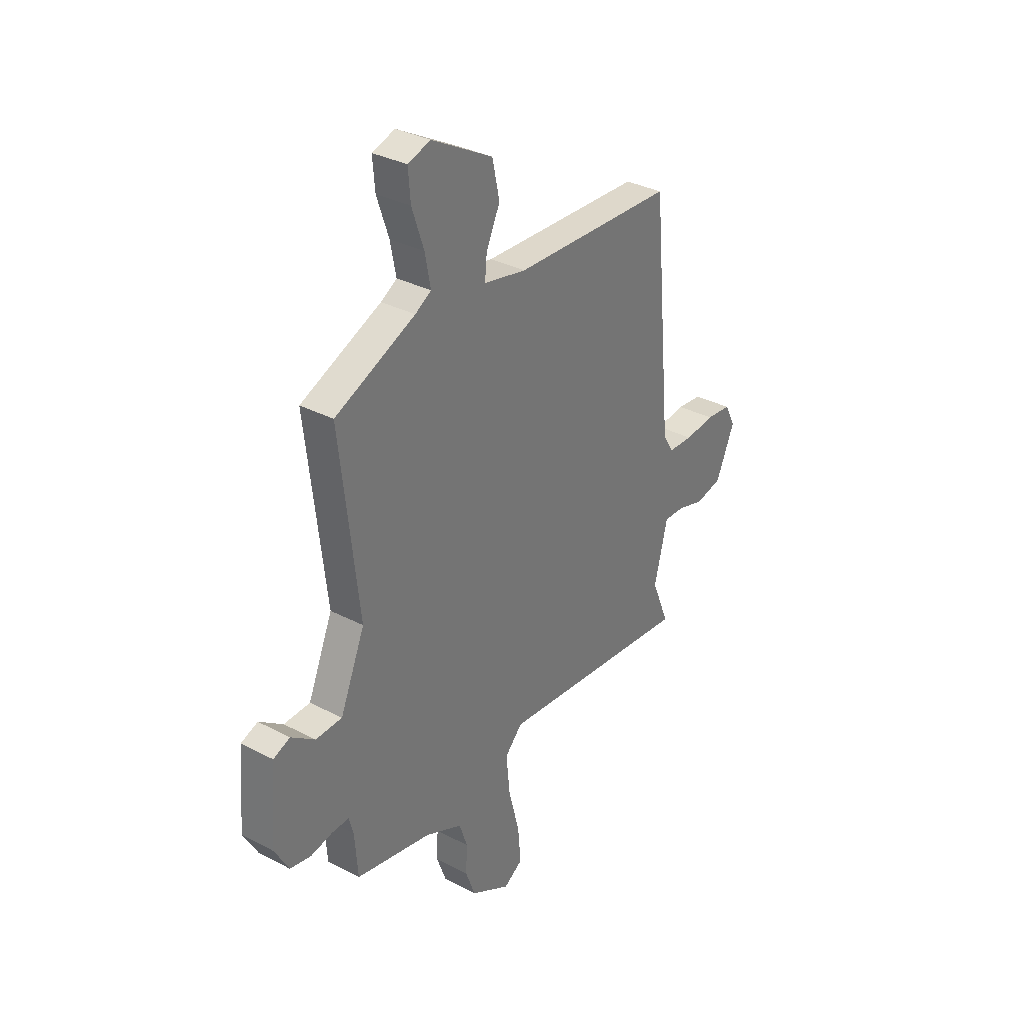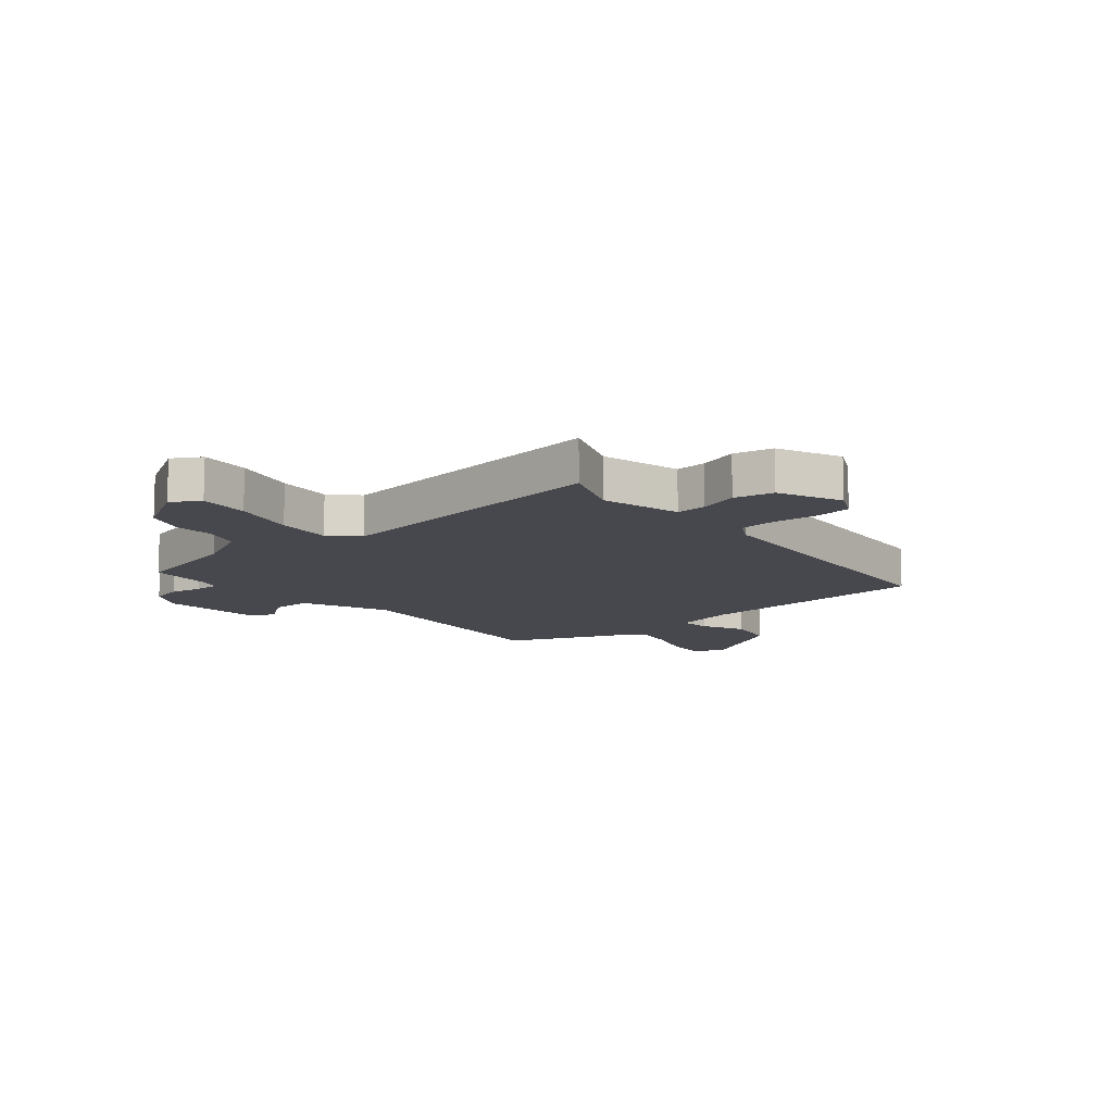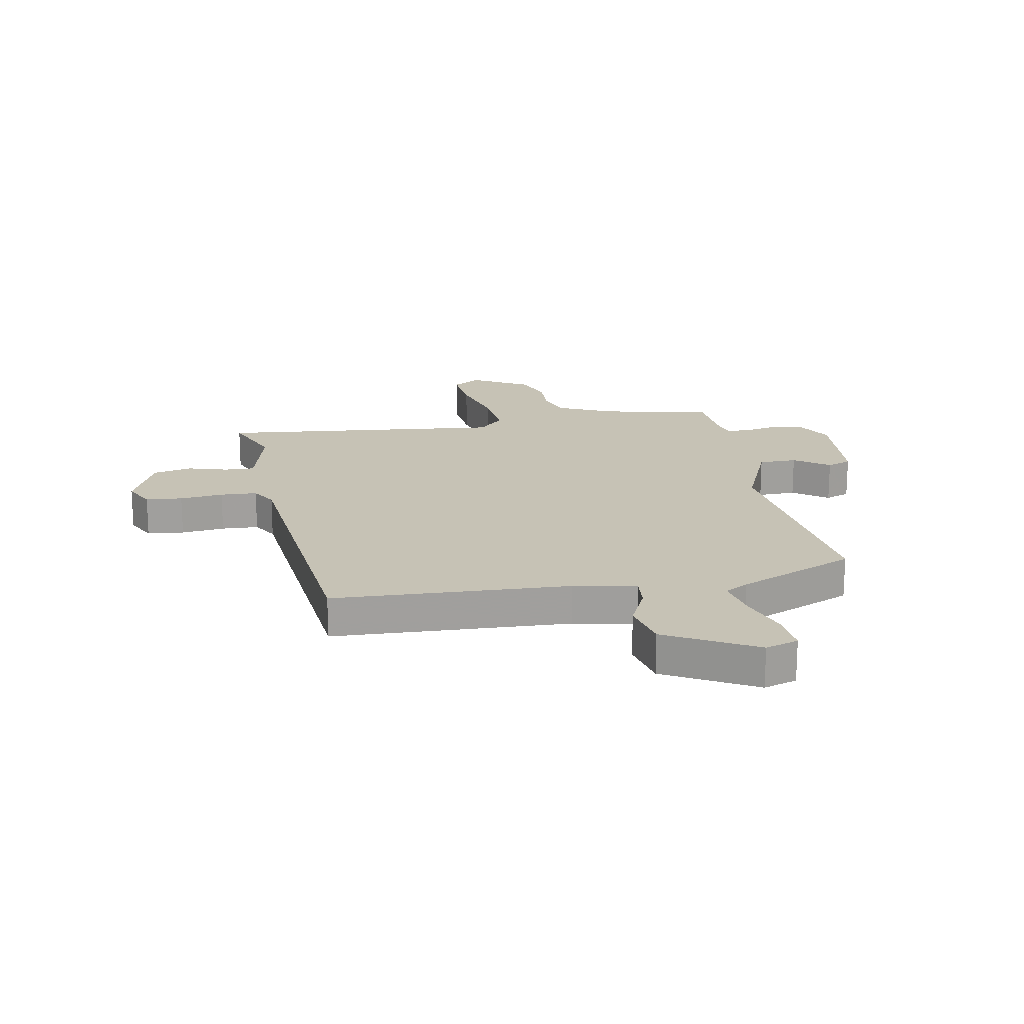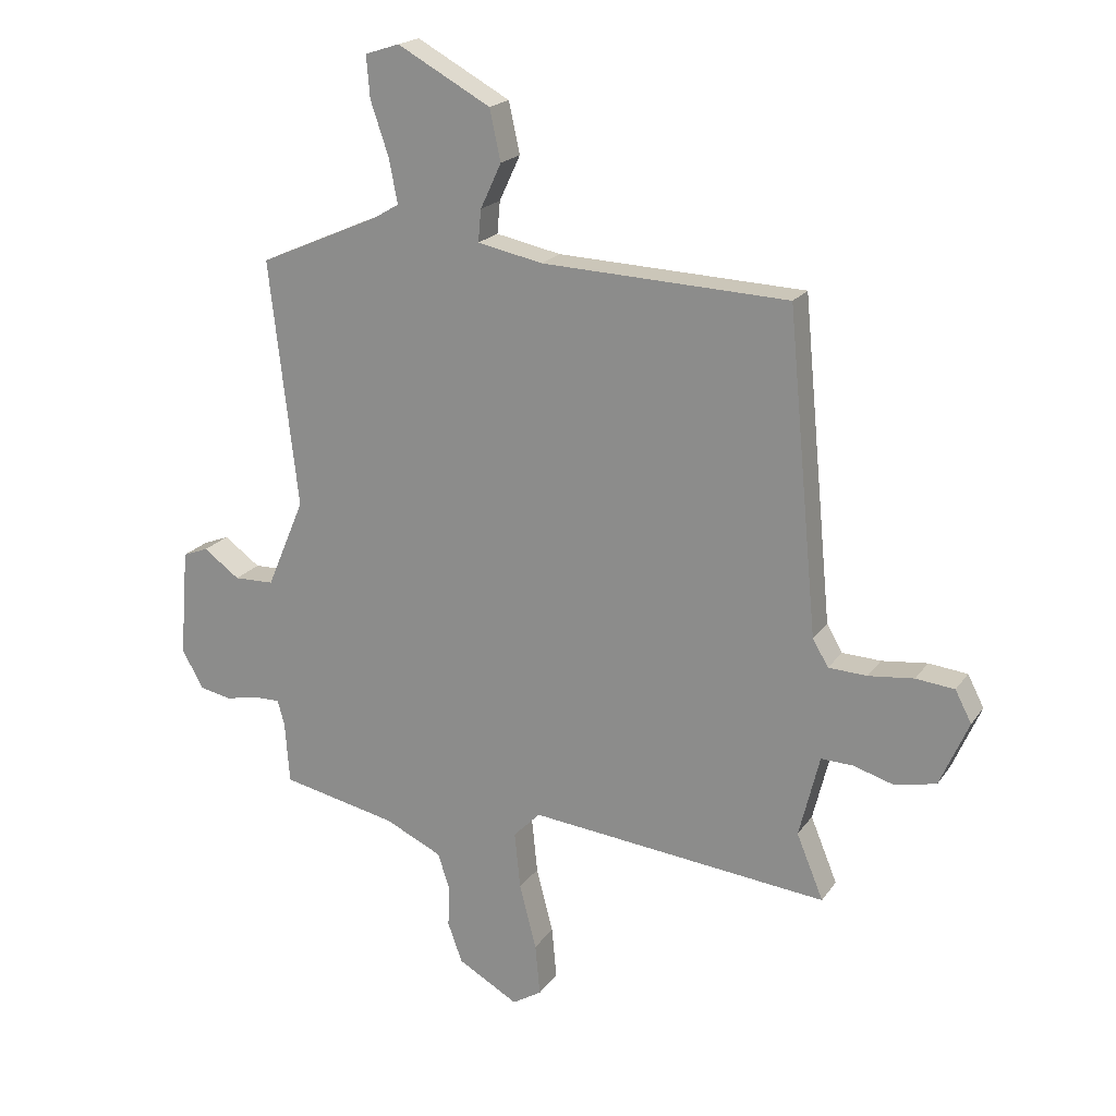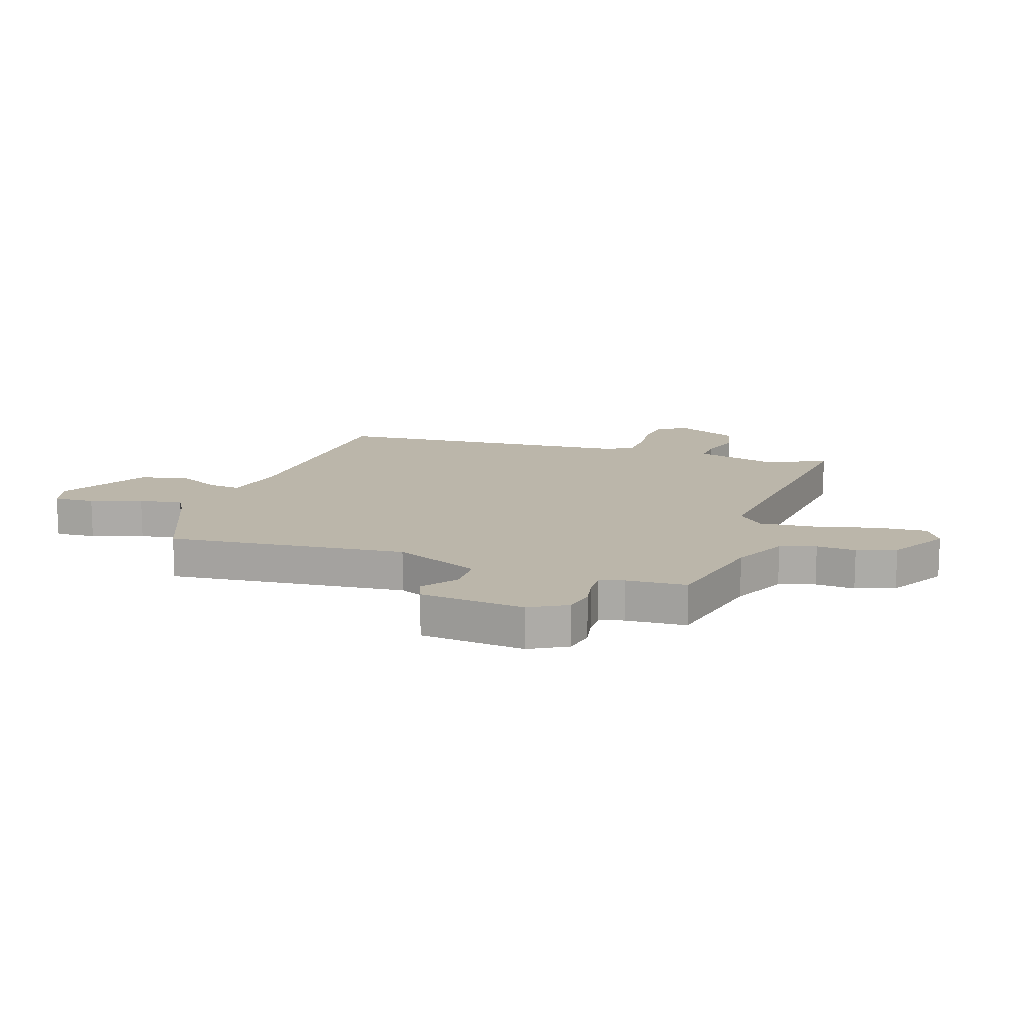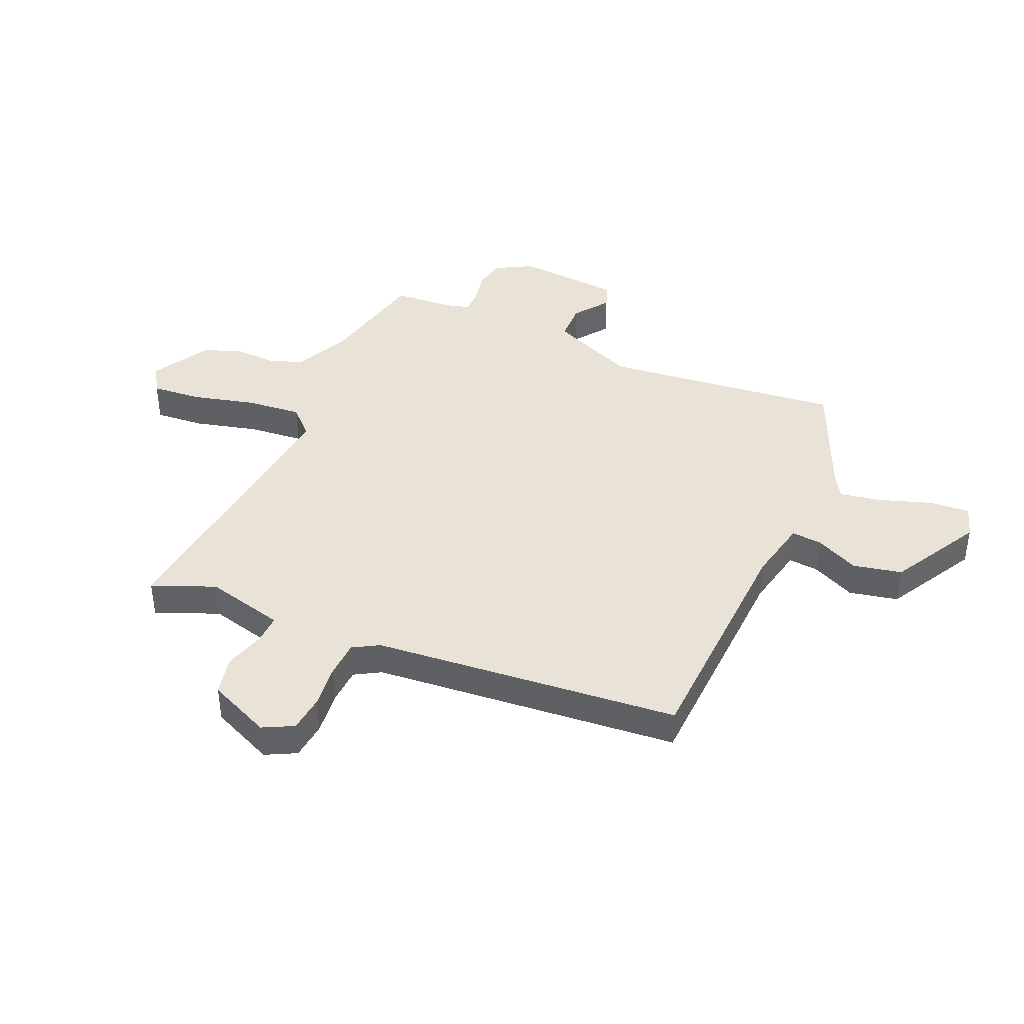
<metadata>
{"format":"obj","ext":"obj","renderer":"f3d","projection":"perspective","resolution":1024,"background":"white","views":[{"elev":33.2,"azim":125.8,"up":"+Z"},{"elev":-11.7,"azim":-138.8,"up":"+Y"},{"elev":18.9,"azim":-10.4,"up":"+Y"},{"elev":19.8,"azim":-155.4,"up":"+Z"},{"elev":13.9,"azim":109.2,"up":"+Y"},{"elev":41.6,"azim":-66.2,"up":"+Y"}]}
</metadata>
<code>
v -0.426 0.07 0.48
v -0.003 0.07 0.497
v 0.109 0.07 0.52
v 0.104 0.07 0.575
v 0.068 0.07 0.652
v 0.087 0.07 0.739
v 0.247 0.07 0.827
v 0.306 0.07 0.808
v 0.3 0.07 0.736
v 0.269 0.07 0.645
v 0.254 0.07 0.569
v 0.296 0.07 0.544
v 0.506 0.07 0.452
v 0.457 0.07 0.028
v 0.522 0.07 -0.126
v 0.591 0.07 -0.128
v 0.653 0.07 -0.083
v 0.697 0.07 -0.1
v 0.712 0.07 -0.286
v 0.675 0.07 -0.352
v 0.62 0.07 -0.363
v 0.562 0.07 -0.351
v 0.518 0.07 -0.35
v 0.506 0.07 -0.393
v 0.498 0.07 -0.5
v 0.299 0.07 -0.542
v 0.201 0.07 -0.588
v 0.18 0.07 -0.651
v 0.183 0.07 -0.721
v 0.158 0.07 -0.79
v 0.054 0.07 -0.849
v 0.004 0.07 -0.818
v 0.012 0.07 -0.729
v 0.041 0.07 -0.617
v 0.051 0.07 -0.519
v 0.005 0.07 -0.472
v -0.51 0.07 -0.525
v -0.464 0.07 -0.413
v -0.48 0.07 -0.349
v -0.499 0.07 -0.272
v -0.554 0.07 -0.274
v -0.624 0.07 -0.295
v -0.694 0.07 -0.279
v -0.743 0.07 -0.167
v -0.715 0.07 -0.113
v -0.649 0.07 -0.106
v -0.571 0.07 -0.115
v -0.505 0.07 -0.112
v -0.478 0.07 -0.066
v -0.426 0 0.48
v -0.003 0 0.497
v 0.109 0 0.52
v 0.104 0 0.575
v 0.068 0 0.652
v 0.087 0 0.739
v 0.247 0 0.827
v 0.306 0 0.808
v 0.3 0 0.736
v 0.269 0 0.645
v 0.254 0 0.569
v 0.296 0 0.544
v 0.506 0 0.452
v 0.457 0 0.028
v 0.522 0 -0.126
v 0.591 0 -0.128
v 0.653 0 -0.083
v 0.697 0 -0.1
v 0.712 0 -0.286
v 0.675 0 -0.352
v 0.62 0 -0.363
v 0.562 0 -0.351
v 0.518 0 -0.35
v 0.506 0 -0.393
v 0.498 0 -0.5
v 0.299 0 -0.542
v 0.201 0 -0.588
v 0.18 0 -0.651
v 0.183 0 -0.721
v 0.158 0 -0.79
v 0.054 0 -0.849
v 0.004 0 -0.818
v 0.012 0 -0.729
v 0.041 0 -0.617
v 0.051 0 -0.519
v 0.005 0 -0.472
v -0.51 0 -0.525
v -0.464 0 -0.413
v -0.48 0 -0.349
v -0.499 0 -0.272
v -0.554 0 -0.274
v -0.624 0 -0.295
v -0.694 0 -0.279
v -0.743 0 -0.167
v -0.715 0 -0.113
v -0.649 0 -0.106
v -0.571 0 -0.115
v -0.505 0 -0.112
v -0.478 0 -0.066
f 45 46 47
f 44 45 47
f 43 44 47
f 42 43 47
f 41 42 47
f 40 41 47 48
f 40 48 49
f 39 40 49
f 38 39 49
f 36 37 38
f 32 33 34
f 31 32 34
f 30 31 34
f 29 30 34
f 28 29 34
f 27 28 34 35
f 26 27 35 36
f 24 25 26 36
f 20 21 22
f 19 20 22
f 18 19 22
f 17 18 22
f 16 17 22
f 15 16 22 23
f 49 1 2
f 38 49 2
f 36 38 2
f 24 36 2
f 23 24 2
f 15 23 2
f 14 15 2
f 8 9 10
f 7 8 10
f 6 7 10
f 5 6 10
f 4 5 10
f 3 4 10 11
f 14 2 3
f 13 14 3
f 12 13 3
f 3 11 12
f 96 95 94
f 96 94 93
f 96 93 92
f 96 92 91
f 96 91 90
f 97 96 90 89
f 98 97 89
f 98 89 88
f 98 88 87
f 87 86 85
f 83 82 81
f 83 81 80
f 83 80 79
f 83 79 78
f 83 78 77
f 84 83 77 76
f 85 84 76 75
f 85 75 74 73
f 71 70 69
f 71 69 68
f 71 68 67
f 71 67 66
f 71 66 65
f 72 71 65 64
f 51 50 98
f 51 98 87
f 51 87 85
f 51 85 73
f 51 73 72
f 51 72 64
f 51 64 63
f 59 58 57
f 59 57 56
f 59 56 55
f 59 55 54
f 59 54 53
f 60 59 53 52
f 52 51 63
f 52 63 62
f 52 62 61
f 61 60 52
f 1 50 51 2
f 2 51 52 3
f 3 52 53 4
f 4 53 54 5
f 5 54 55 6
f 6 55 56 7
f 7 56 57 8
f 8 57 58 9
f 9 58 59 10
f 10 59 60 11
f 11 60 61 12
f 12 61 62 13
f 13 62 63 14
f 14 63 64 15
f 15 64 65 16
f 16 65 66 17
f 17 66 67 18
f 18 67 68 19
f 19 68 69 20
f 20 69 70 21
f 21 70 71 22
f 22 71 72 23
f 23 72 73 24
f 24 73 74 25
f 25 74 75 26
f 26 75 76 27
f 27 76 77 28
f 28 77 78 29
f 29 78 79 30
f 30 79 80 31
f 31 80 81 32
f 32 81 82 33
f 33 82 83 34
f 34 83 84 35
f 35 84 85 36
f 36 85 86 37
f 37 86 87 38
f 38 87 88 39
f 39 88 89 40
f 40 89 90 41
f 41 90 91 42
f 42 91 92 43
f 43 92 93 44
f 44 93 94 45
f 45 94 95 46
f 46 95 96 47
f 47 96 97 48
f 48 97 98 49
f 49 98 50 1

</code>
